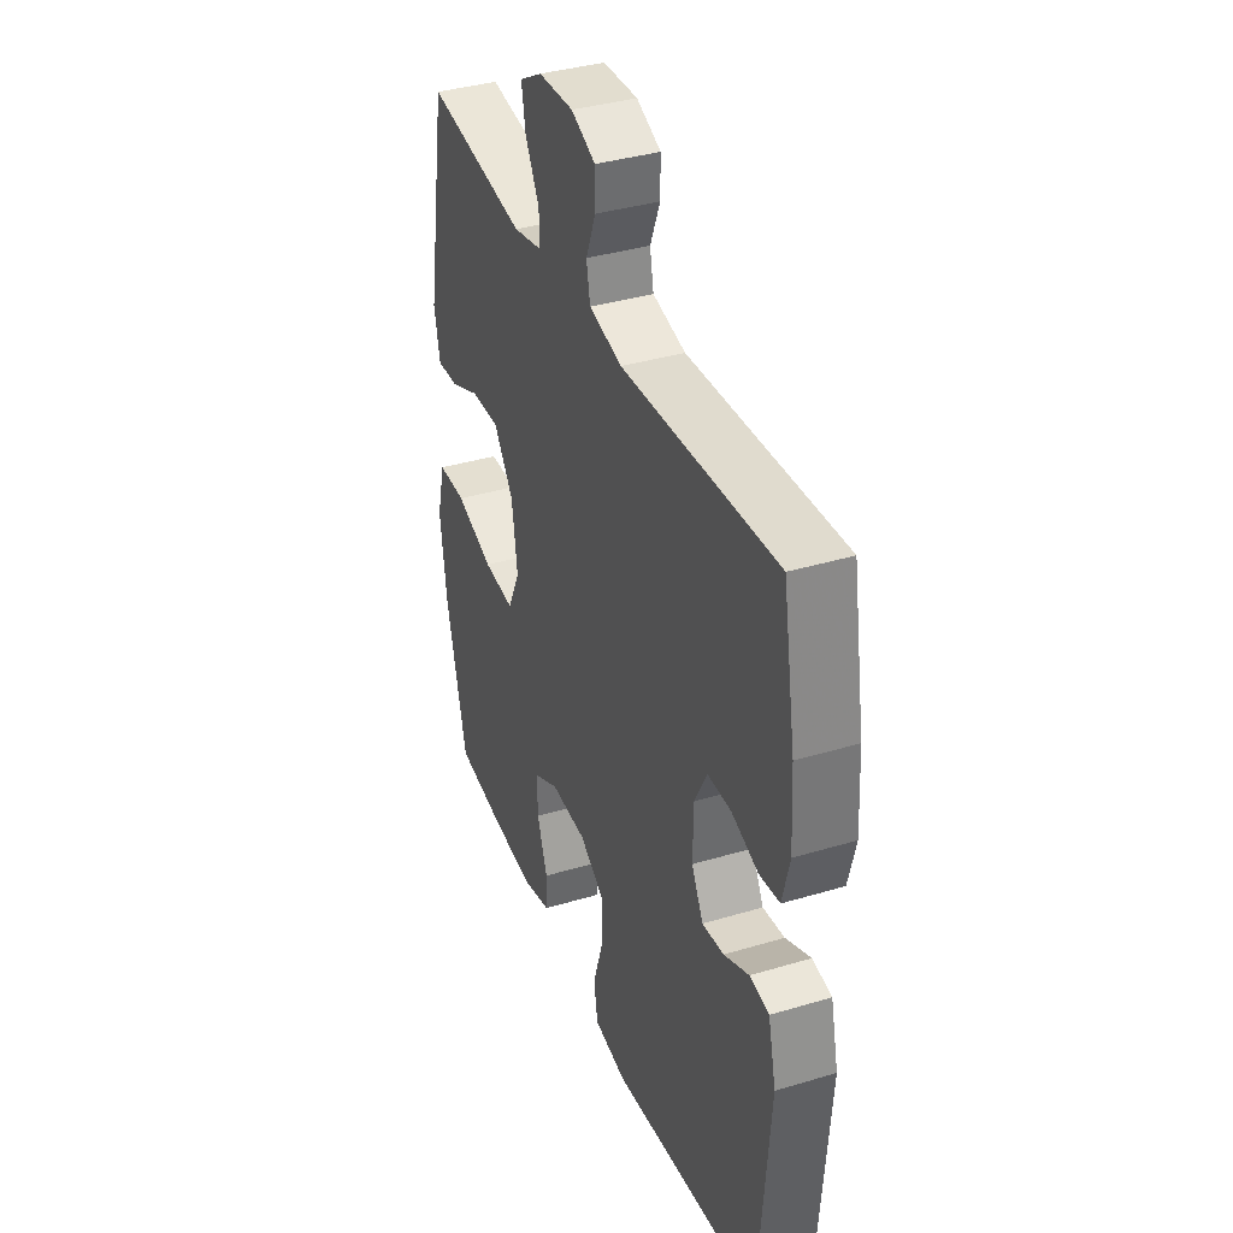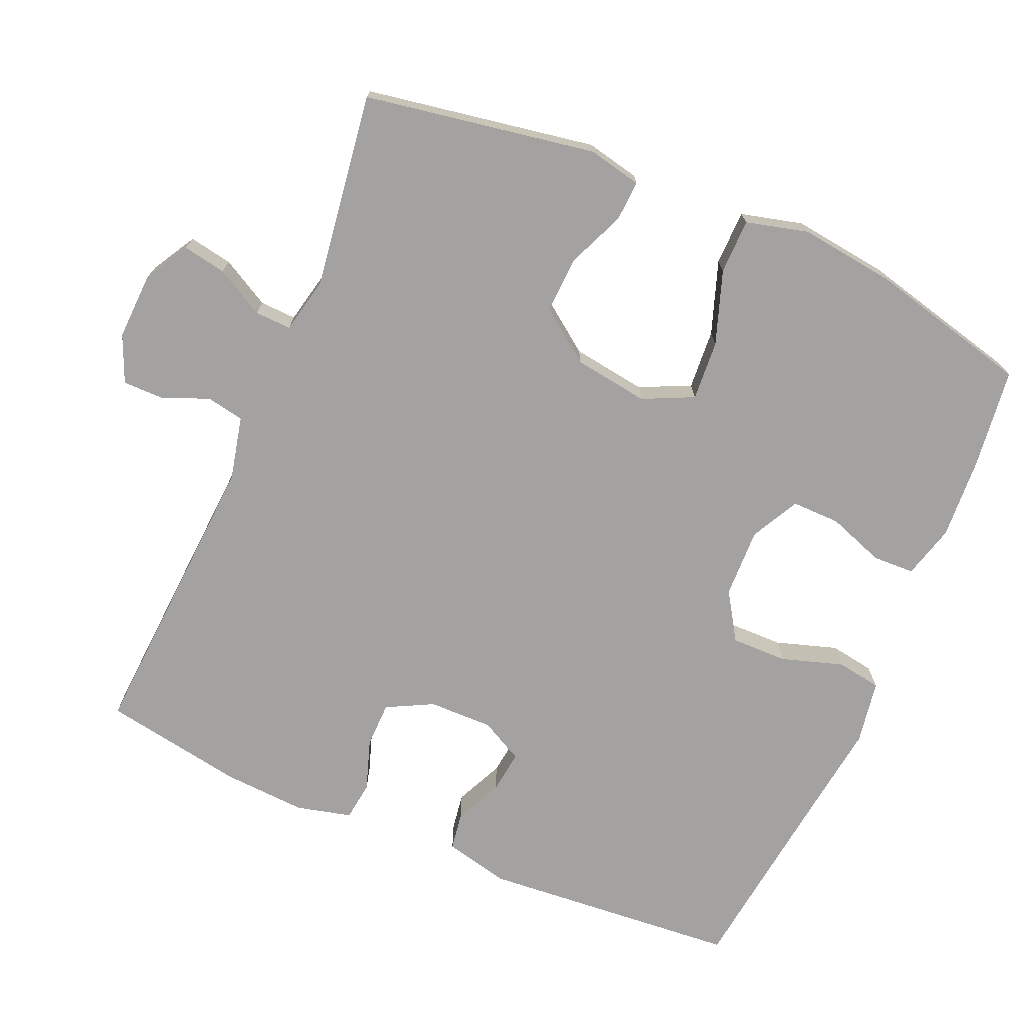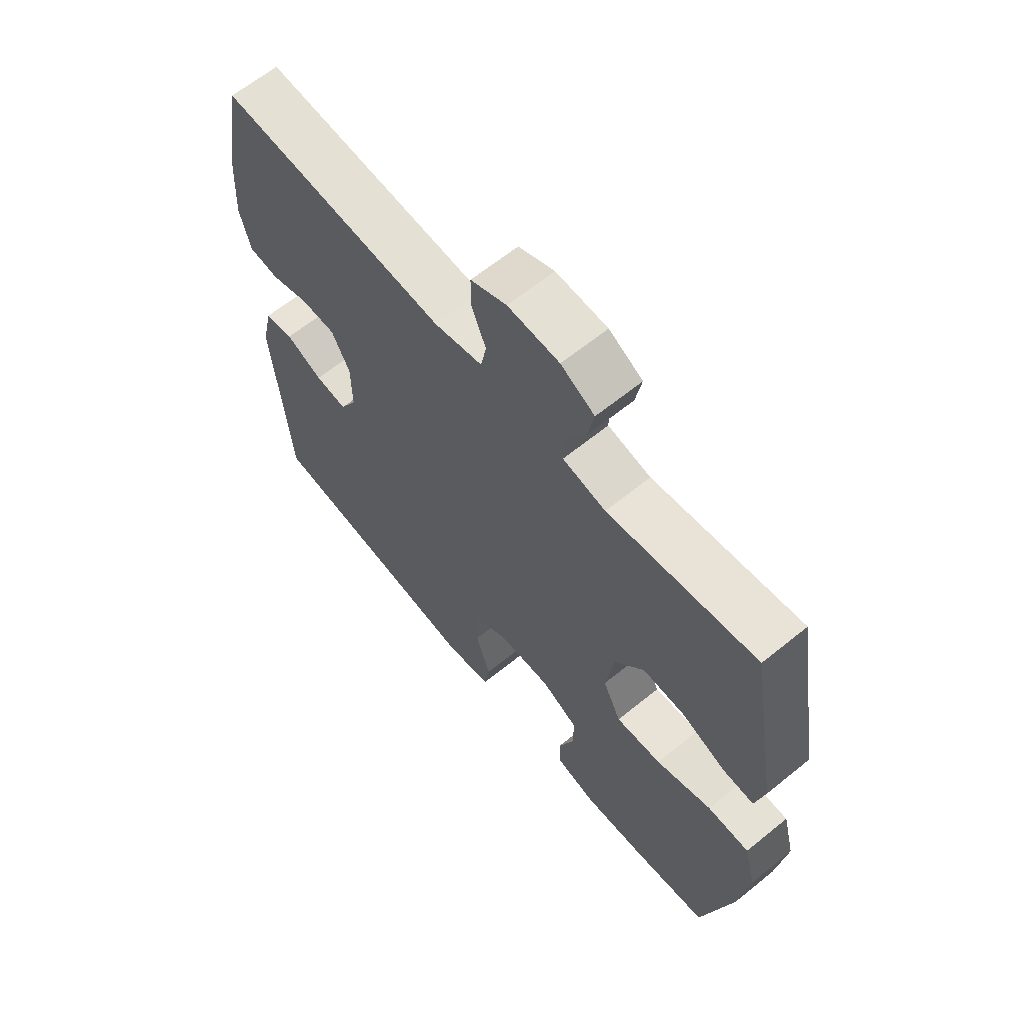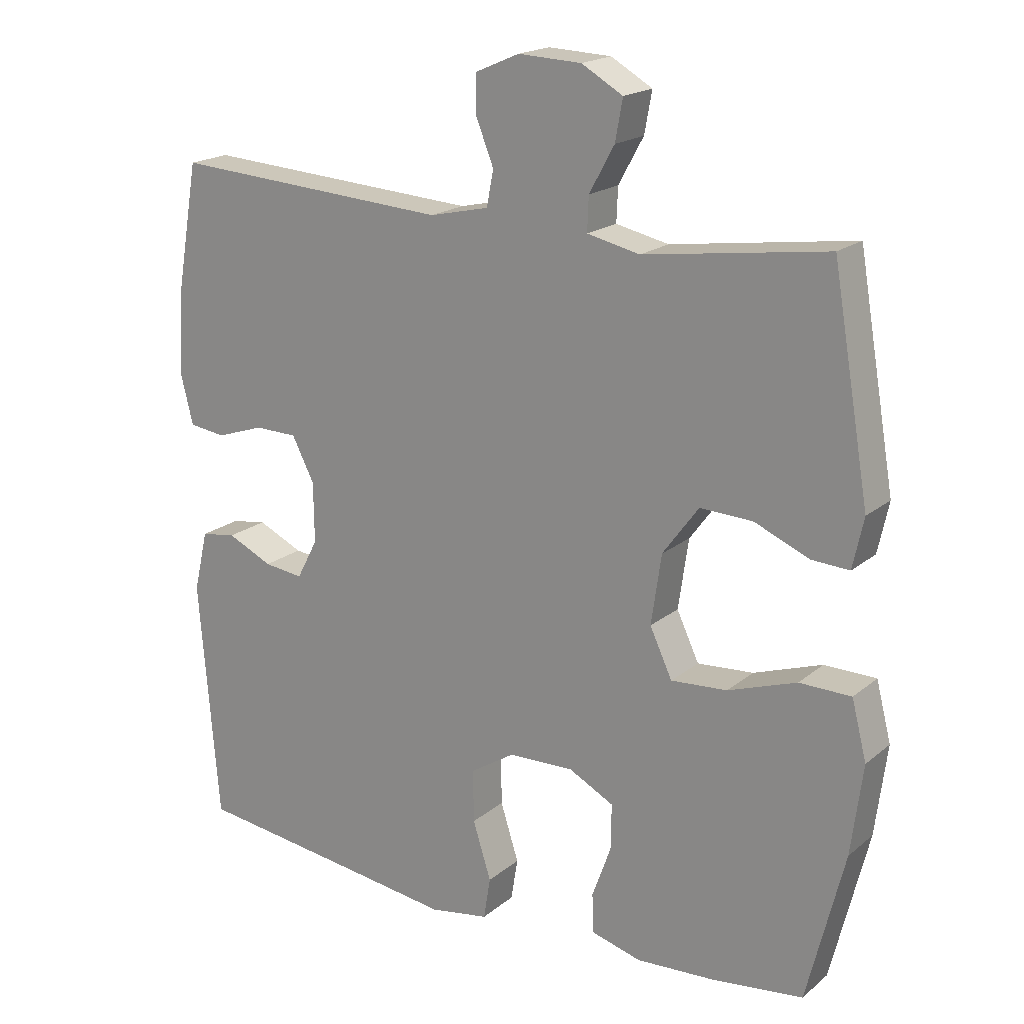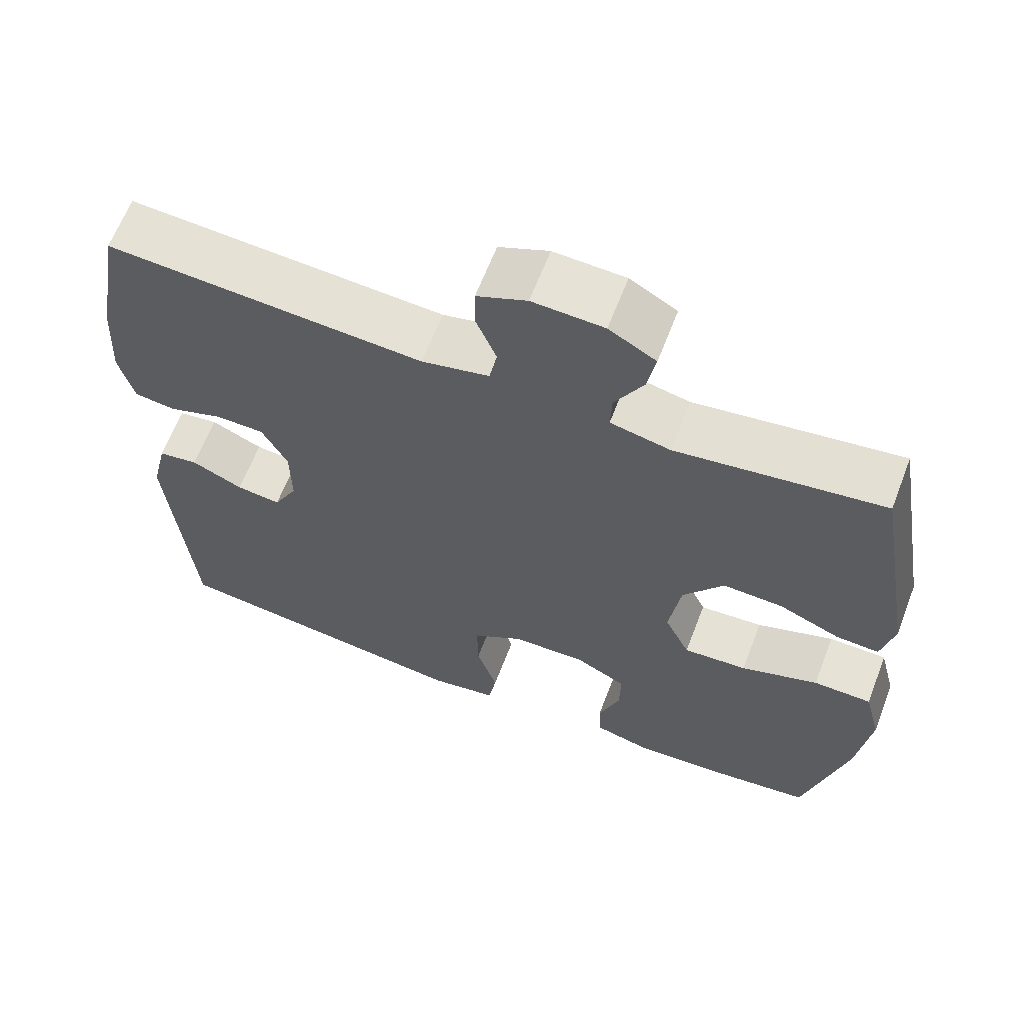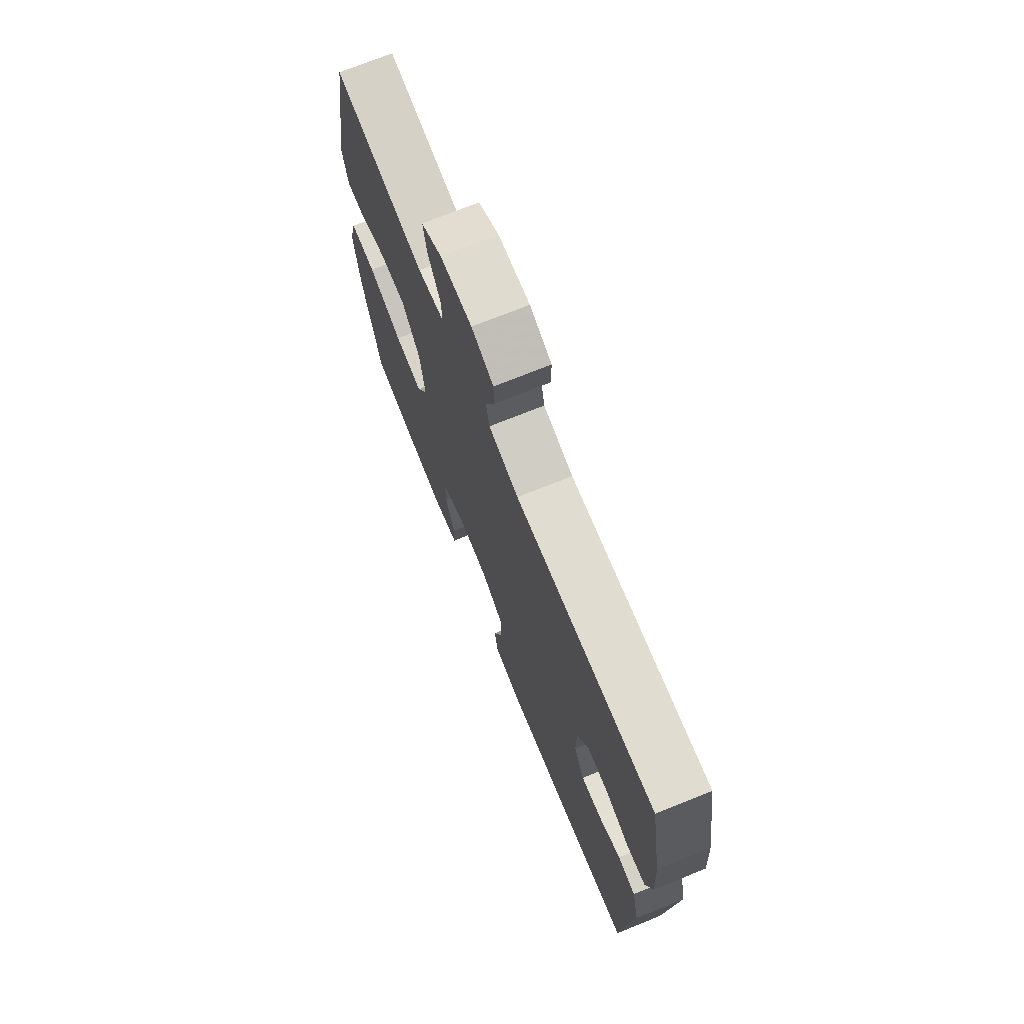
<metadata>
{"format":"obj","ext":"obj","renderer":"f3d","projection":"perspective","resolution":1024,"background":"white","views":[{"elev":37.4,"azim":-111.0,"up":"+Z"},{"elev":-72.7,"azim":66.7,"up":"+Y"},{"elev":64.0,"azim":50.7,"up":"+Z"},{"elev":19.0,"azim":34.0,"up":"+Z"},{"elev":63.8,"azim":21.0,"up":"+Z"},{"elev":72.4,"azim":-112.0,"up":"+Z"}]}
</metadata>
<code>
v -0.5 0.07 0.5
v -0.088 0.07 0.474
v 0 0.07 0.494
v 0.01 0.07 0.546
v -0.016 0.07 0.611
v -0.016 0.07 0.667
v 0.049 0.07 0.695
v 0.142 0.07 0.691
v 0.203 0.07 0.656
v 0.192 0.07 0.596
v 0.155 0.07 0.529
v 0.153 0.07 0.479
v 0.231 0.07 0.462
v 0.5 0.07 0.5
v 0.555 0.07 0.181
v 0.539 0.07 0.107
v 0.483 0.07 0.11
v 0.403 0.07 0.144
v 0.325 0.07 0.147
v 0.272 0.07 0.075
v 0.257 0.07 -0.028
v 0.29 0.07 -0.098
v 0.373 0.07 -0.092
v 0.474 0.07 -0.057
v 0.55 0.07 -0.058
v 0.572 0.07 -0.144
v 0.555 0.07 -0.277
v 0.5 0.07 -0.5
v 0.363 0.07 -0.517
v 0.249 0.07 -0.524
v 0.175 0.07 -0.504
v 0.173 0.07 -0.446
v 0.201 0.07 -0.368
v 0.202 0.07 -0.301
v 0.135 0.07 -0.266
v 0.039 0.07 -0.269
v -0.027 0.07 -0.311
v -0.026 0.07 -0.389
v 0.001 0.07 -0.474
v -0.009 0.07 -0.536
v -0.097 0.07 -0.551
v -0.228 0.07 -0.534
v -0.5 0.07 -0.5
v -0.529 0.07 -0.143
v -0.508 0.07 -0.053
v -0.456 0.07 -0.045
v -0.389 0.07 -0.076
v -0.331 0.07 -0.083
v -0.3 0.07 -0.024
v -0.301 0.07 0.065
v -0.334 0.07 0.129
v -0.397 0.07 0.13
v -0.468 0.07 0.106
v -0.522 0.07 0.113
v -0.541 0.07 0.189
v -0.534 0.07 0.305
v -0.5 0 0.5
v -0.088 0 0.474
v 0 0 0.494
v 0.01 0 0.546
v -0.016 0 0.611
v -0.016 0 0.667
v 0.049 0 0.695
v 0.142 0 0.691
v 0.203 0 0.656
v 0.192 0 0.596
v 0.155 0 0.529
v 0.153 0 0.479
v 0.231 0 0.462
v 0.5 0 0.5
v 0.555 0 0.181
v 0.539 0 0.107
v 0.483 0 0.11
v 0.403 0 0.144
v 0.325 0 0.147
v 0.272 0 0.075
v 0.257 0 -0.028
v 0.29 0 -0.098
v 0.373 0 -0.092
v 0.474 0 -0.057
v 0.55 0 -0.058
v 0.572 0 -0.144
v 0.555 0 -0.277
v 0.5 0 -0.5
v 0.363 0 -0.517
v 0.249 0 -0.524
v 0.175 0 -0.504
v 0.173 0 -0.446
v 0.201 0 -0.368
v 0.202 0 -0.301
v 0.135 0 -0.266
v 0.039 0 -0.269
v -0.027 0 -0.311
v -0.026 0 -0.389
v 0.001 0 -0.474
v -0.009 0 -0.536
v -0.097 0 -0.551
v -0.228 0 -0.534
v -0.5 0 -0.5
v -0.529 0 -0.143
v -0.508 0 -0.053
v -0.456 0 -0.045
v -0.389 0 -0.076
v -0.331 0 -0.083
v -0.3 0 -0.024
v -0.301 0 0.065
v -0.334 0 0.129
v -0.397 0 0.13
v -0.468 0 0.106
v -0.522 0 0.113
v -0.541 0 0.189
v -0.534 0 0.305
f 55 56 1 2
f 52 53 54 55
f 51 52 55 2
f 50 51 2 3
f 49 50 3
f 48 49 3
f 44 45 46 47
f 42 43 44 47
f 42 47 48
f 41 42 48 3
f 38 39 40 41
f 37 38 41
f 30 31 32 33
f 30 33 34
f 29 30 34
f 28 29 34
f 27 28 34
f 26 27 34 35
f 23 24 25 26
f 22 23 26 35
f 15 16 17 18
f 13 14 15 18
f 12 13 18 19
f 8 9 10 11
f 8 11 12
f 7 8 12
f 4 5 6 7
f 4 7 12
f 37 41 3 4
f 36 37 4 12
f 21 22 35 36
f 20 21 36 12
f 12 19 20
f 58 57 112 111
f 111 110 109 108
f 58 111 108 107
f 59 58 107 106
f 59 106 105
f 59 105 104
f 103 102 101 100
f 103 100 99 98
f 104 103 98
f 59 104 98 97
f 97 96 95 94
f 97 94 93
f 89 88 87 86
f 90 89 86
f 90 86 85
f 90 85 84
f 90 84 83
f 91 90 83 82
f 82 81 80 79
f 91 82 79 78
f 74 73 72 71
f 74 71 70 69
f 75 74 69 68
f 67 66 65 64
f 68 67 64
f 68 64 63
f 63 62 61 60
f 68 63 60
f 60 59 97 93
f 68 60 93 92
f 92 91 78 77
f 68 92 77 76
f 76 75 68
f 1 57 58 2
f 2 58 59 3
f 3 59 60 4
f 4 60 61 5
f 5 61 62 6
f 6 62 63 7
f 7 63 64 8
f 8 64 65 9
f 9 65 66 10
f 10 66 67 11
f 11 67 68 12
f 12 68 69 13
f 13 69 70 14
f 14 70 71 15
f 15 71 72 16
f 16 72 73 17
f 17 73 74 18
f 18 74 75 19
f 19 75 76 20
f 20 76 77 21
f 21 77 78 22
f 22 78 79 23
f 23 79 80 24
f 24 80 81 25
f 25 81 82 26
f 26 82 83 27
f 27 83 84 28
f 28 84 85 29
f 29 85 86 30
f 30 86 87 31
f 31 87 88 32
f 32 88 89 33
f 33 89 90 34
f 34 90 91 35
f 35 91 92 36
f 36 92 93 37
f 37 93 94 38
f 38 94 95 39
f 39 95 96 40
f 40 96 97 41
f 41 97 98 42
f 42 98 99 43
f 43 99 100 44
f 44 100 101 45
f 45 101 102 46
f 46 102 103 47
f 47 103 104 48
f 48 104 105 49
f 49 105 106 50
f 50 106 107 51
f 51 107 108 52
f 52 108 109 53
f 53 109 110 54
f 54 110 111 55
f 55 111 112 56
f 56 112 57 1

</code>
